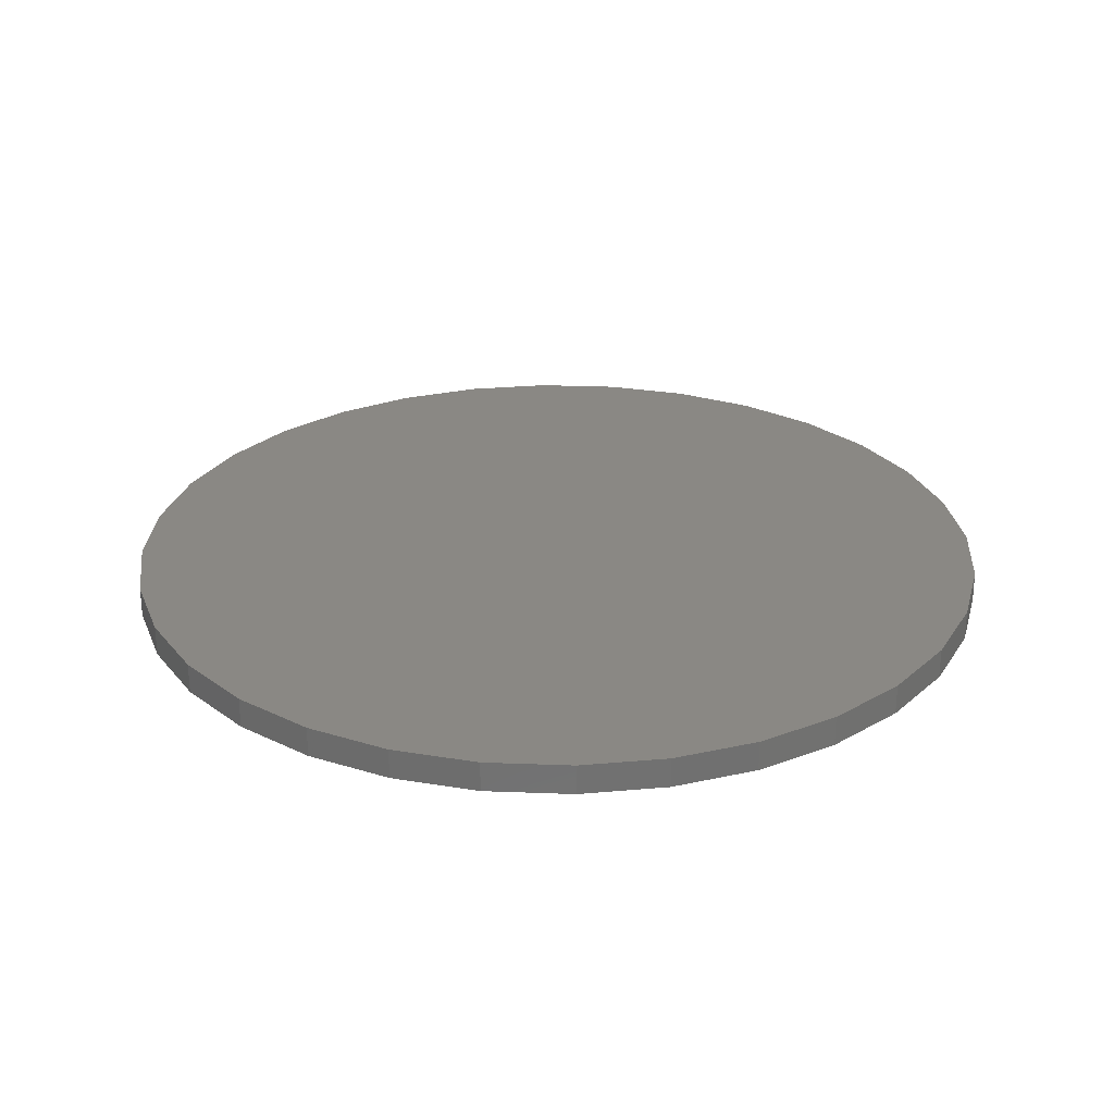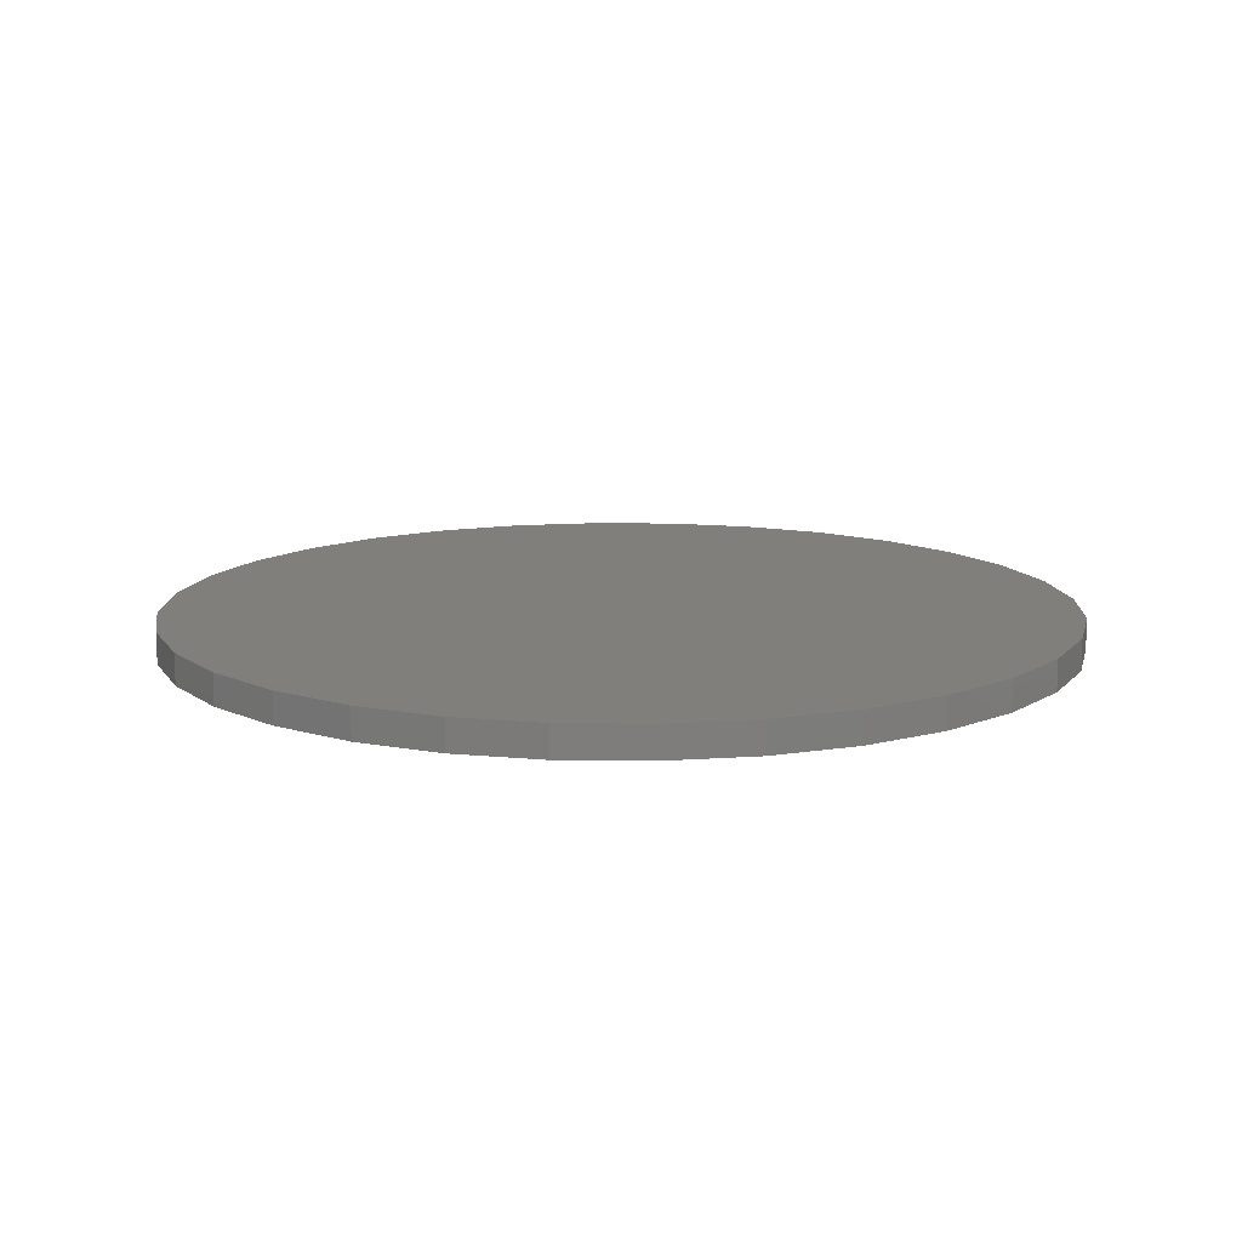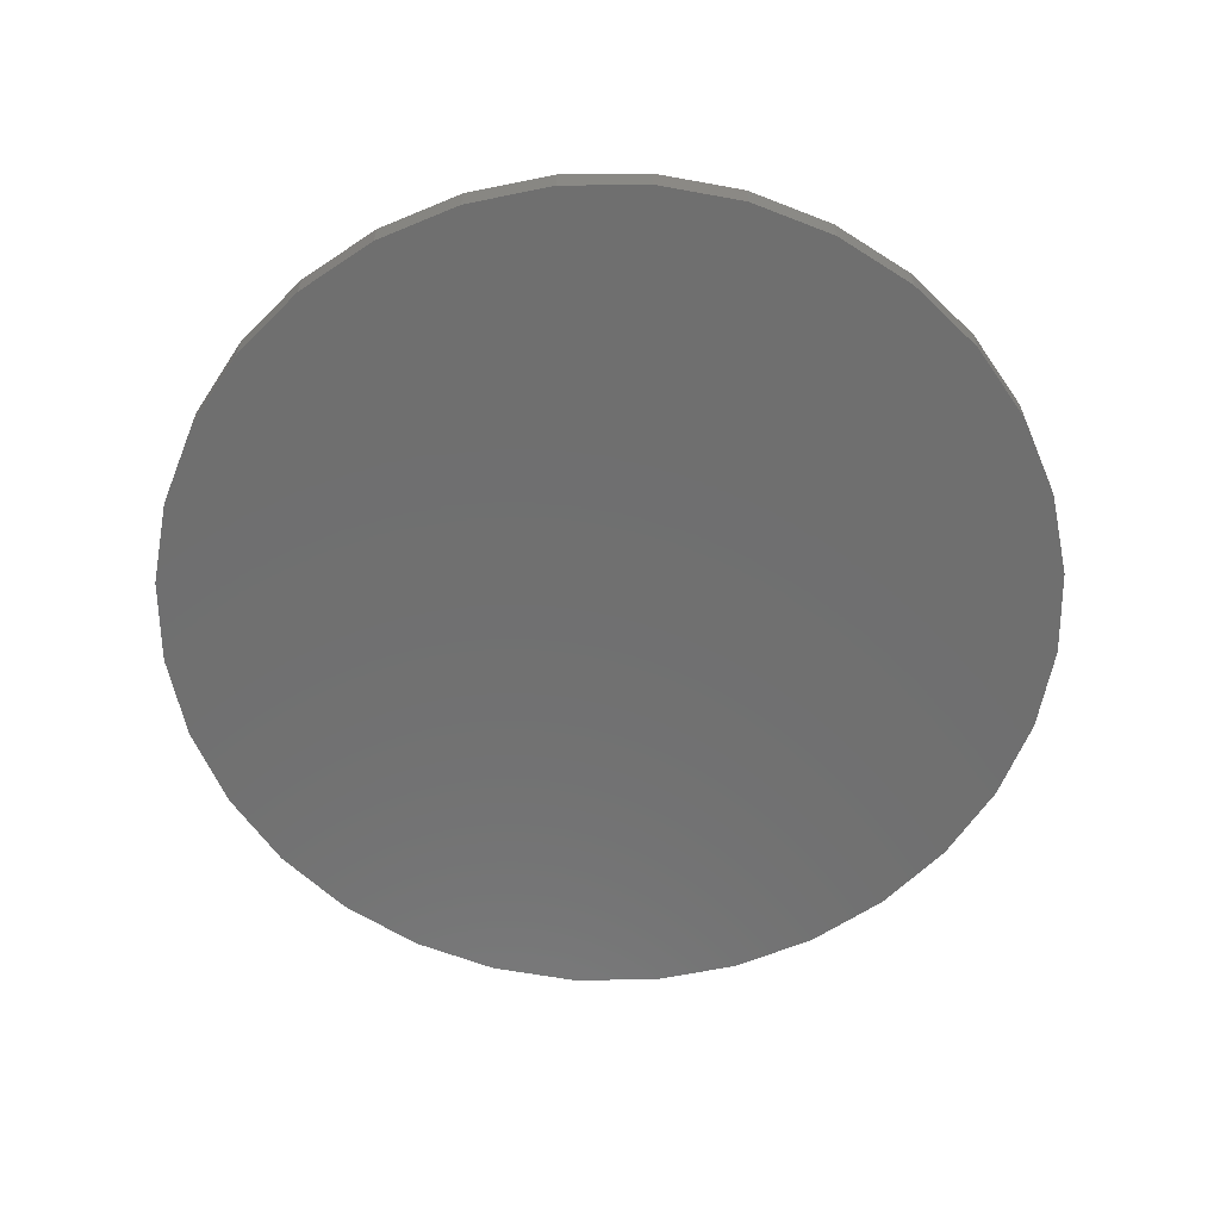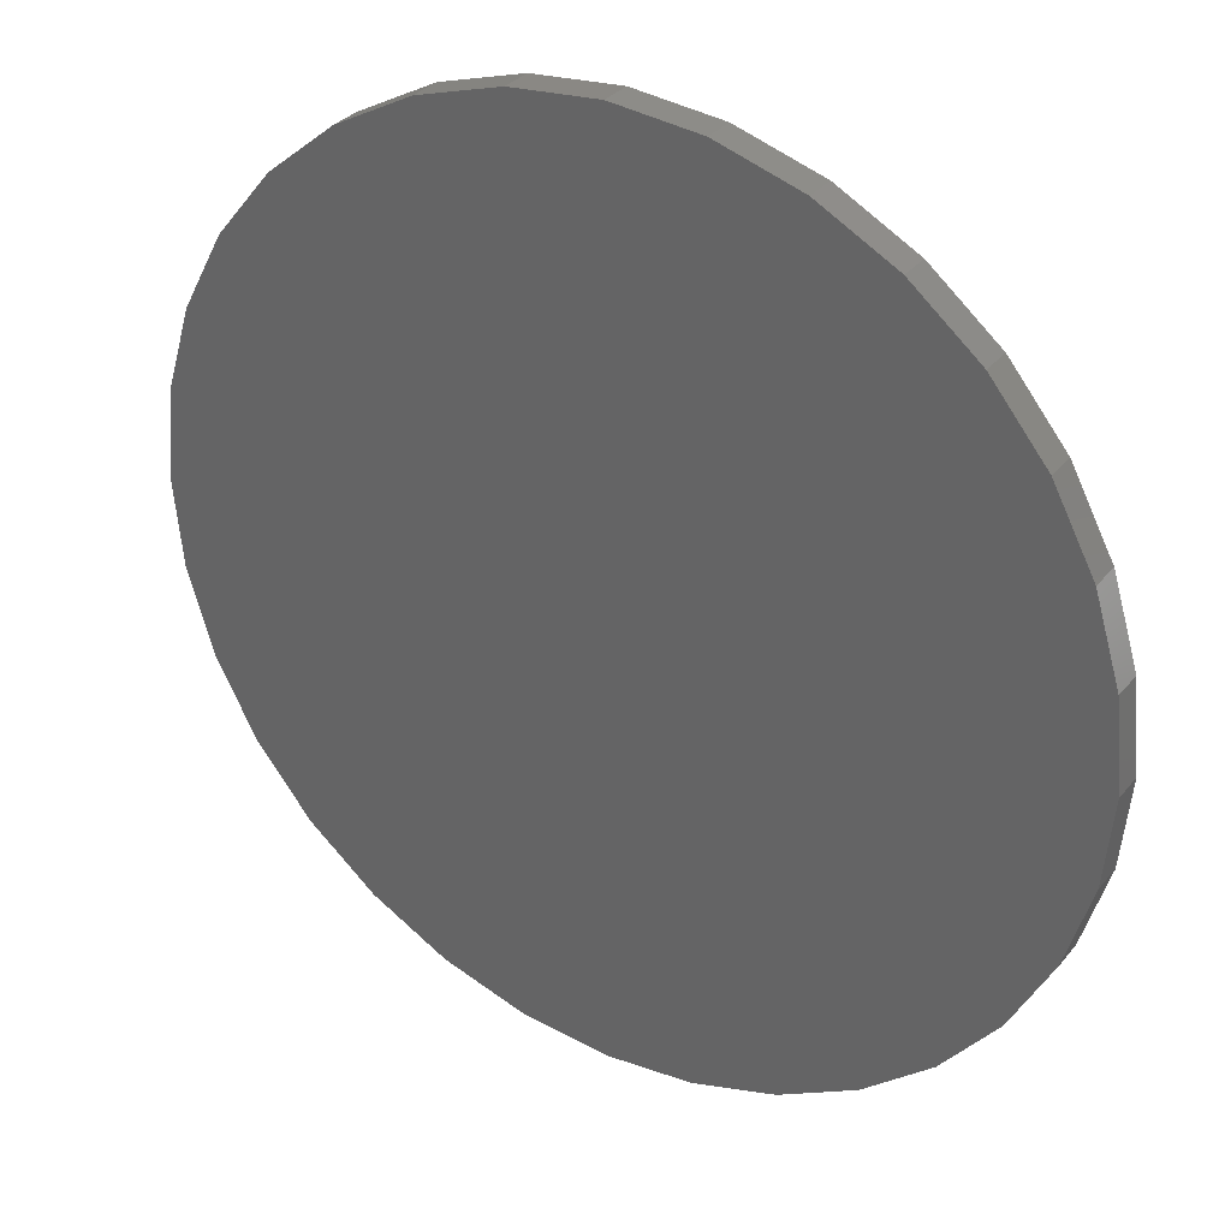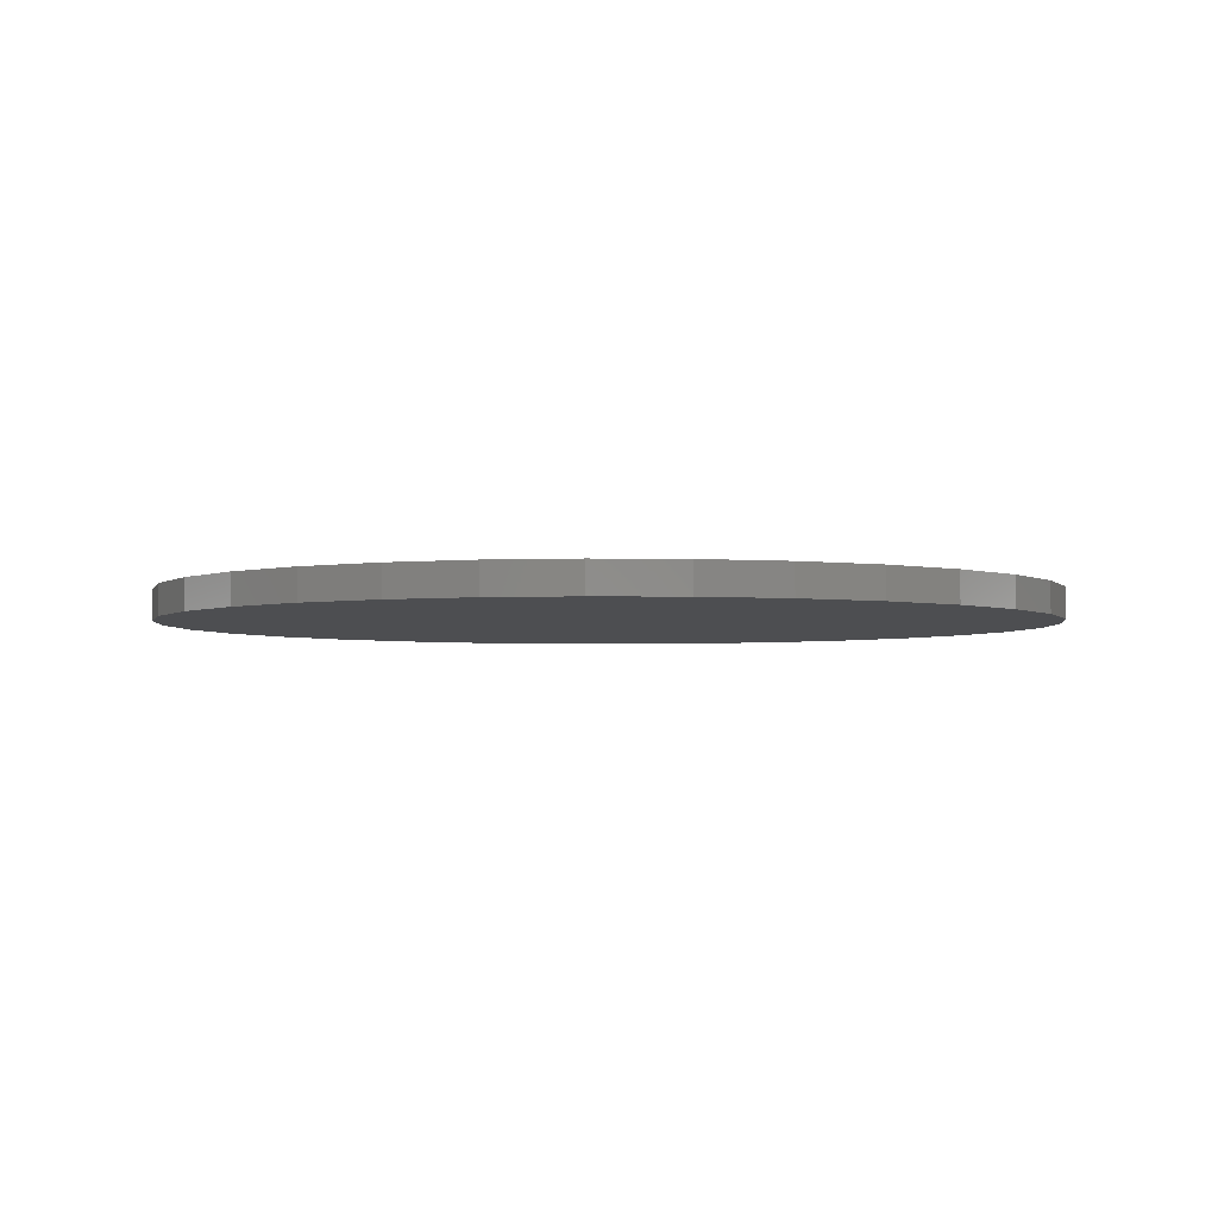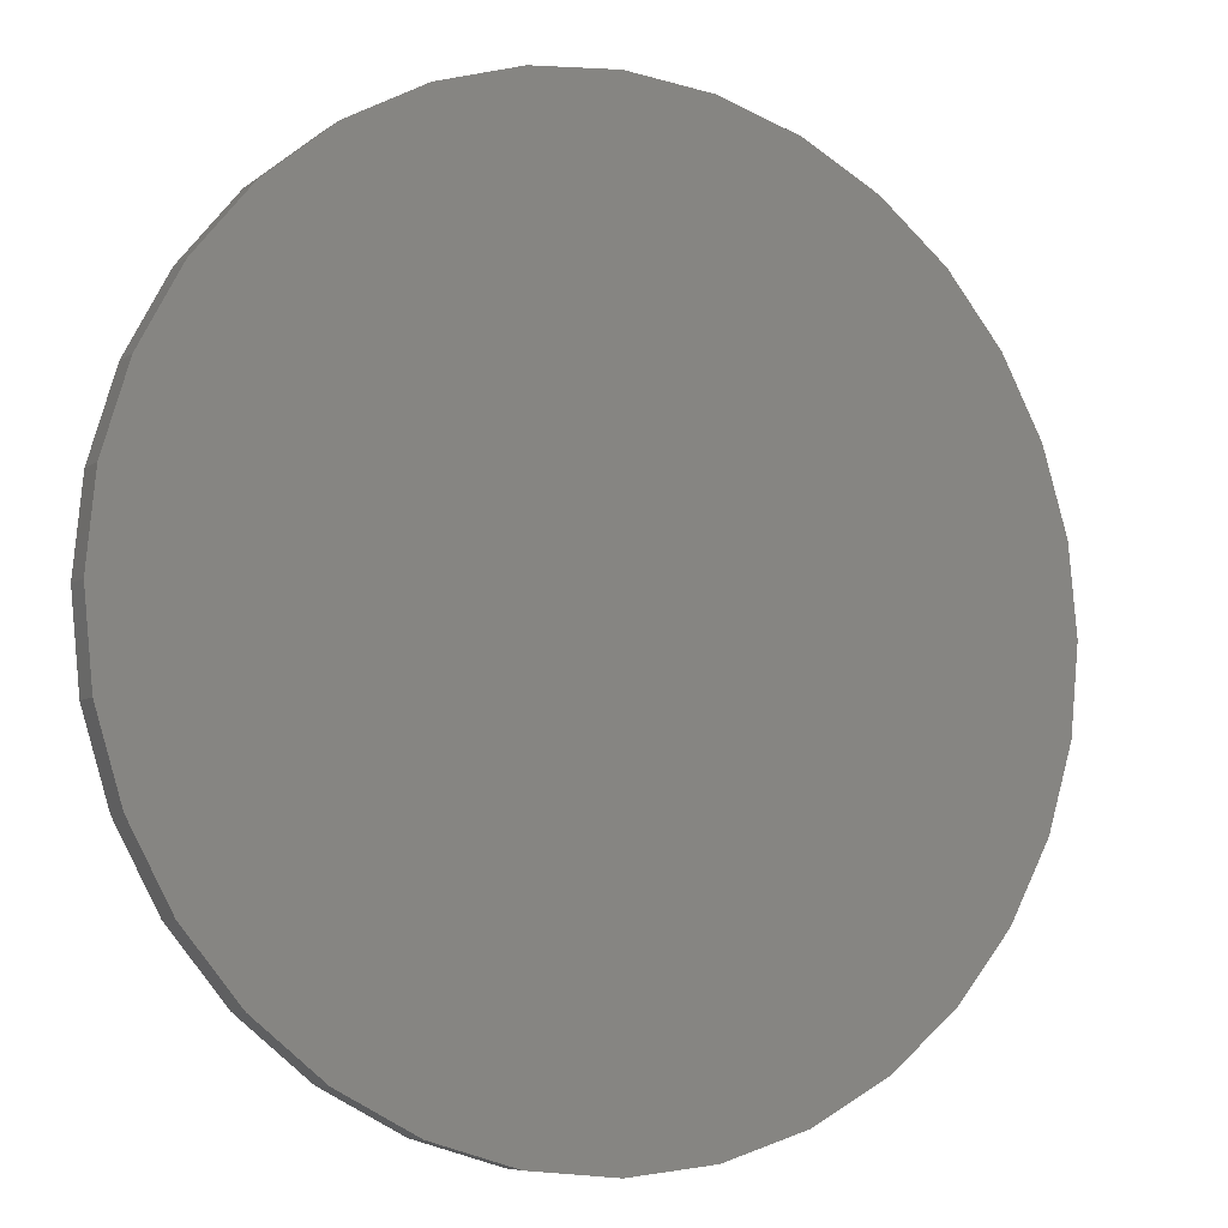
<metadata>
{"format":"stl","ext":"stl","renderer":"f3d","projection":"perspective","resolution":1024,"background":"white","views":[{"elev":27.0,"azim":54.0,"up":"+Y"},{"elev":12.6,"azim":131.1,"up":"+Y"},{"elev":-61.2,"azim":-72.5,"up":"+Y"},{"elev":32.0,"azim":-147.6,"up":"+Z"},{"elev":-3.3,"azim":148.7,"up":"+Y"},{"elev":-6.8,"azim":152.3,"up":"+Z"}]}
</metadata>
<code>
# stl→obj: 64 verts, 124 faces
v -0.1153 -0.7422 2.391e-16
v -0.1153 -0.75 2.391e-16
v -0.1131 -0.7422 0.02208
v -0.1131 -0.75 0.02208
v -0.1067 -0.7422 0.0433
v -0.1067 -0.75 0.0433
v -0.09623 -0.7422 0.06287
v -0.09623 -0.75 0.06287
v -0.08215 -0.7422 0.08001
v -0.08215 -0.75 0.08001
v -0.06501 -0.7422 0.09409
v -0.06501 -0.75 0.09409
v -0.04544 -0.7422 0.1045
v -0.04544 -0.75 0.1045
v -0.02421 -0.7422 0.111
v -0.02421 -0.75 0.111
v -0.002138 -0.7422 0.1132
v -0.002138 -0.75 0.1132
v 0.01994 -0.7422 0.111
v 0.01994 -0.75 0.111
v 0.04117 -0.7422 0.1045
v 0.04117 -0.75 0.1045
v 0.06073 -0.7422 0.09409
v 0.06073 -0.75 0.09409
v 0.07788 -0.7422 0.08001
v 0.07788 -0.75 0.08001
v 0.09195 -0.7422 0.06287
v 0.09195 -0.75 0.06287
v 0.1024 -0.7422 0.0433
v 0.1024 -0.75 0.0433
v 0.1088 -0.7422 0.02208
v 0.1088 -0.75 0.02208
v 0.111 -0.7422 -4.504e-17
v 0.111 -0.75 -4.504e-17
v 0.1088 -0.7422 -0.02208
v 0.1088 -0.75 -0.02208
v 0.1024 -0.7422 -0.0433
v 0.1024 -0.75 -0.0433
v 0.09195 -0.7422 -0.06287
v 0.09195 -0.75 -0.06287
v 0.07788 -0.7422 -0.08001
v 0.07788 -0.75 -0.08001
v 0.06073 -0.7422 -0.09409
v 0.06073 -0.75 -0.09409
v 0.04117 -0.7422 -0.1045
v 0.04117 -0.75 -0.1045
v 0.01994 -0.7422 -0.111
v 0.01994 -0.75 -0.111
v -0.002138 -0.7422 -0.1132
v -0.002138 -0.75 -0.1132
v -0.02421 -0.7422 -0.111
v -0.02421 -0.75 -0.111
v -0.04544 -0.7422 -0.1045
v -0.04544 -0.75 -0.1045
v -0.06501 -0.7422 -0.09409
v -0.06501 -0.75 -0.09409
v -0.08215 -0.7422 -0.08001
v -0.08215 -0.75 -0.08001
v -0.09623 -0.7422 -0.06287
v -0.09623 -0.75 -0.06287
v -0.1067 -0.7422 -0.0433
v -0.1067 -0.75 -0.0433
v -0.1131 -0.7422 -0.02208
v -0.1131 -0.75 -0.02208
f 1 2 3
f 3 2 4
f 3 4 5
f 5 4 6
f 5 6 7
f 7 6 8
f 7 8 9
f 9 8 10
f 9 10 11
f 11 10 12
f 11 12 13
f 13 12 14
f 13 14 15
f 15 14 16
f 15 16 17
f 17 16 18
f 17 18 19
f 19 18 20
f 19 20 21
f 21 20 22
f 21 22 23
f 23 22 24
f 23 24 25
f 25 24 26
f 25 26 27
f 27 26 28
f 27 28 29
f 29 28 30
f 29 30 31
f 31 30 32
f 31 32 33
f 33 32 34
f 33 34 35
f 35 34 36
f 35 36 37
f 37 36 38
f 37 38 39
f 39 38 40
f 39 40 41
f 41 40 42
f 41 42 43
f 43 42 44
f 43 44 45
f 45 44 46
f 45 46 47
f 47 46 48
f 47 48 49
f 49 48 50
f 49 50 51
f 51 50 52
f 51 52 53
f 53 52 54
f 53 54 55
f 55 54 56
f 55 56 57
f 57 56 58
f 57 58 59
f 59 58 60
f 59 60 61
f 61 60 62
f 61 62 63
f 63 62 64
f 63 64 1
f 1 64 2
f 17 19 15
f 13 15 19
f 21 13 19
f 11 13 21
f 23 11 21
f 45 53 43
f 51 53 45
f 47 51 45
f 49 51 47
f 53 55 43
f 43 55 57
f 43 57 41
f 41 57 59
f 41 59 39
f 39 59 61
f 39 61 37
f 37 61 63
f 37 63 35
f 35 63 1
f 35 1 33
f 33 1 3
f 33 3 31
f 31 3 5
f 31 5 29
f 29 5 7
f 29 7 27
f 27 7 9
f 27 9 25
f 25 9 11
f 25 11 23
f 16 20 18
f 20 16 14
f 20 14 22
f 22 14 12
f 22 12 24
f 44 54 46
f 46 54 52
f 46 52 48
f 48 52 50
f 24 12 26
f 26 12 10
f 26 10 28
f 28 10 8
f 28 8 30
f 30 8 6
f 30 6 32
f 32 6 4
f 32 4 34
f 34 4 2
f 34 2 36
f 36 2 64
f 36 64 38
f 38 64 62
f 38 62 40
f 40 62 60
f 40 60 42
f 42 60 58
f 42 58 44
f 44 58 56
f 44 56 54

</code>
